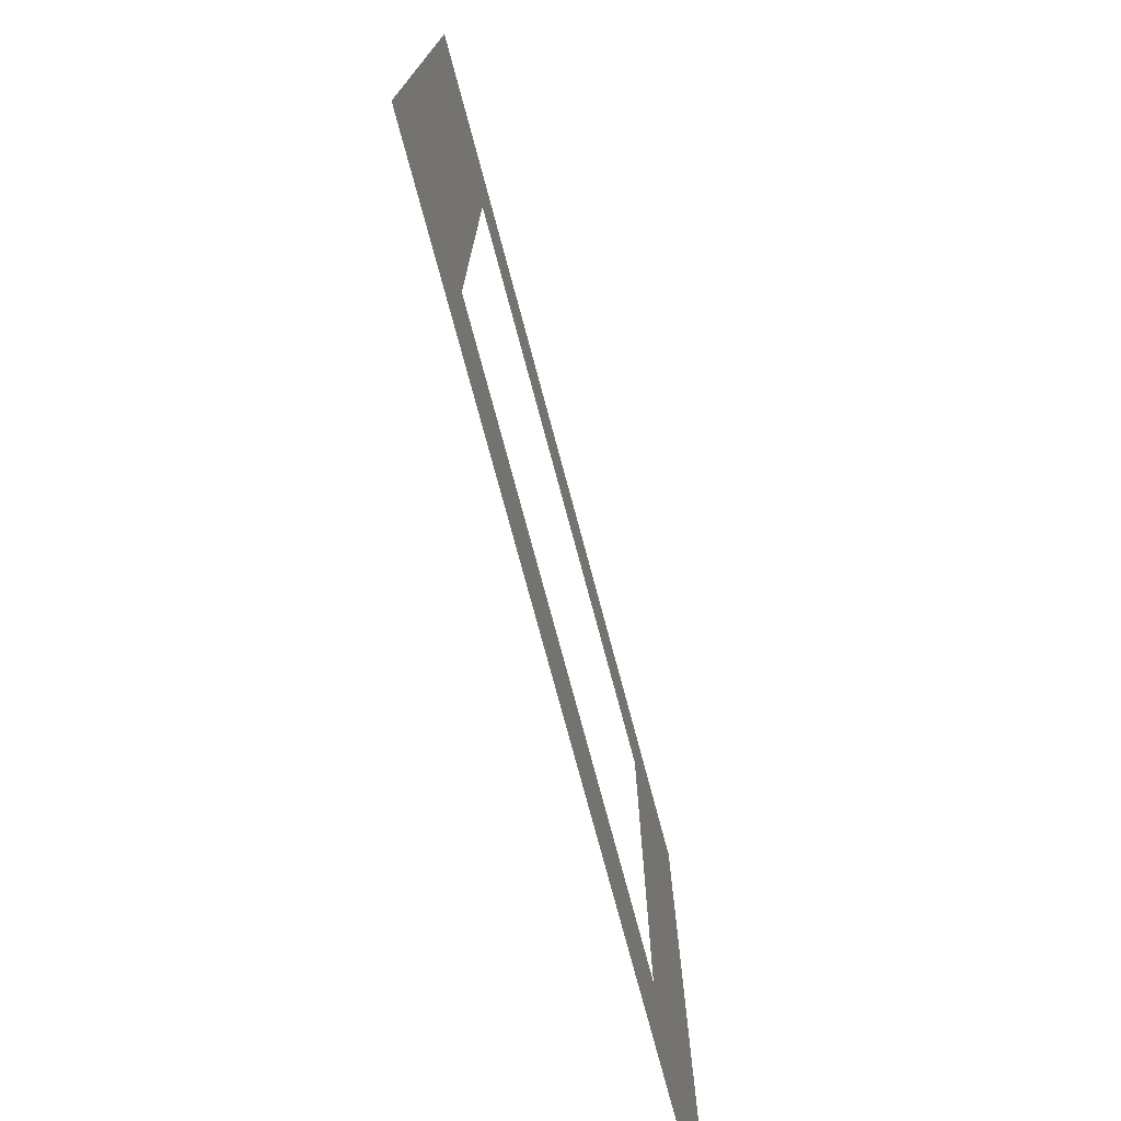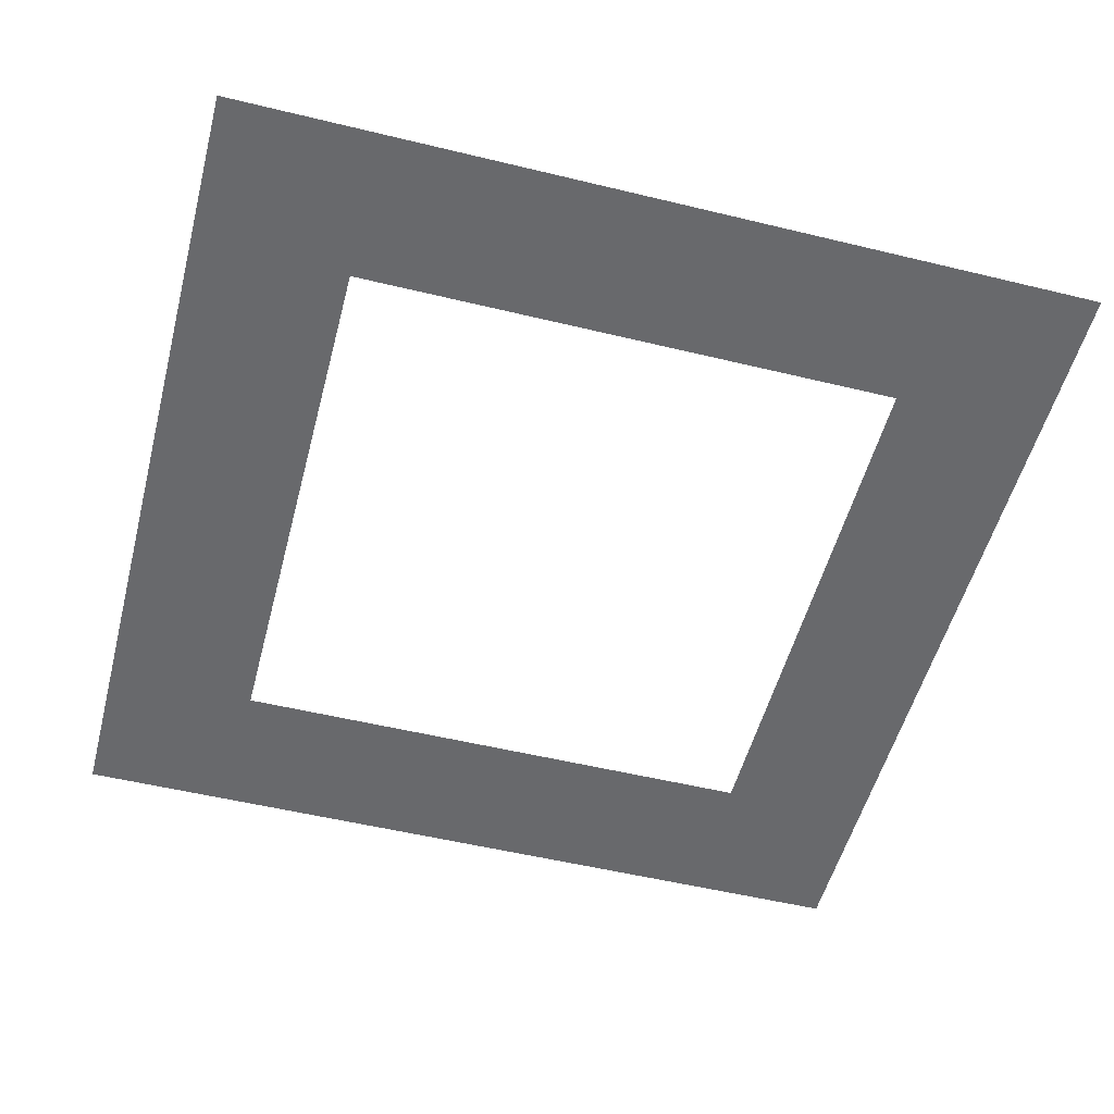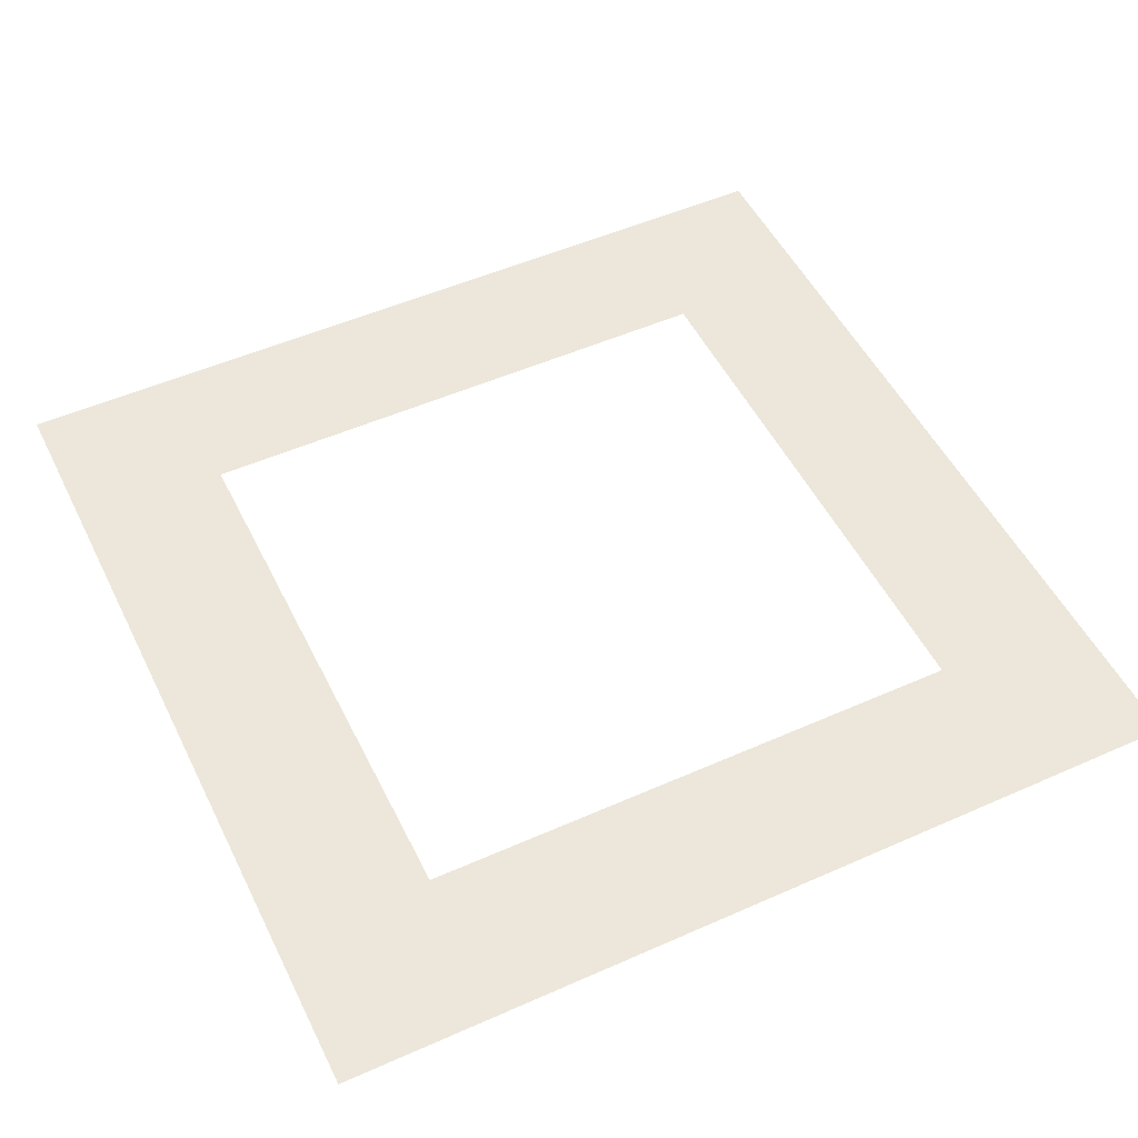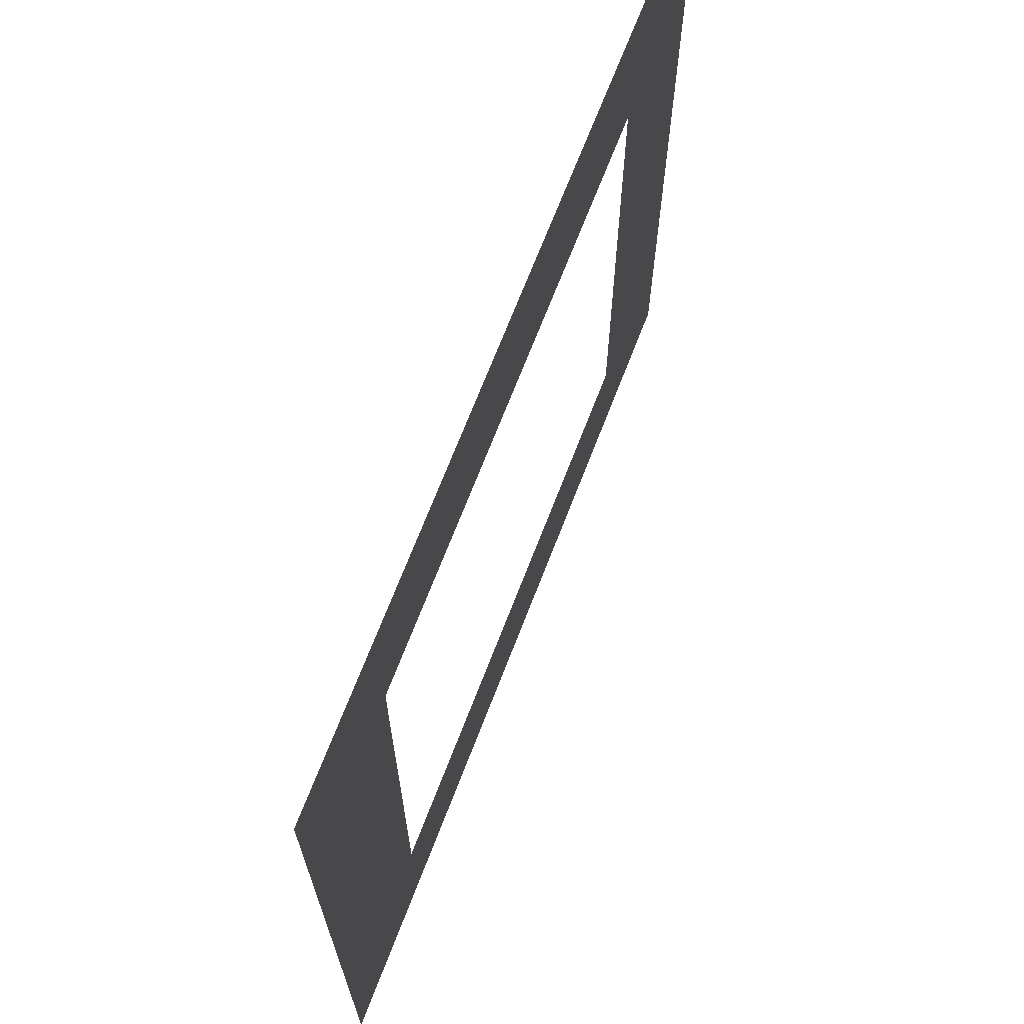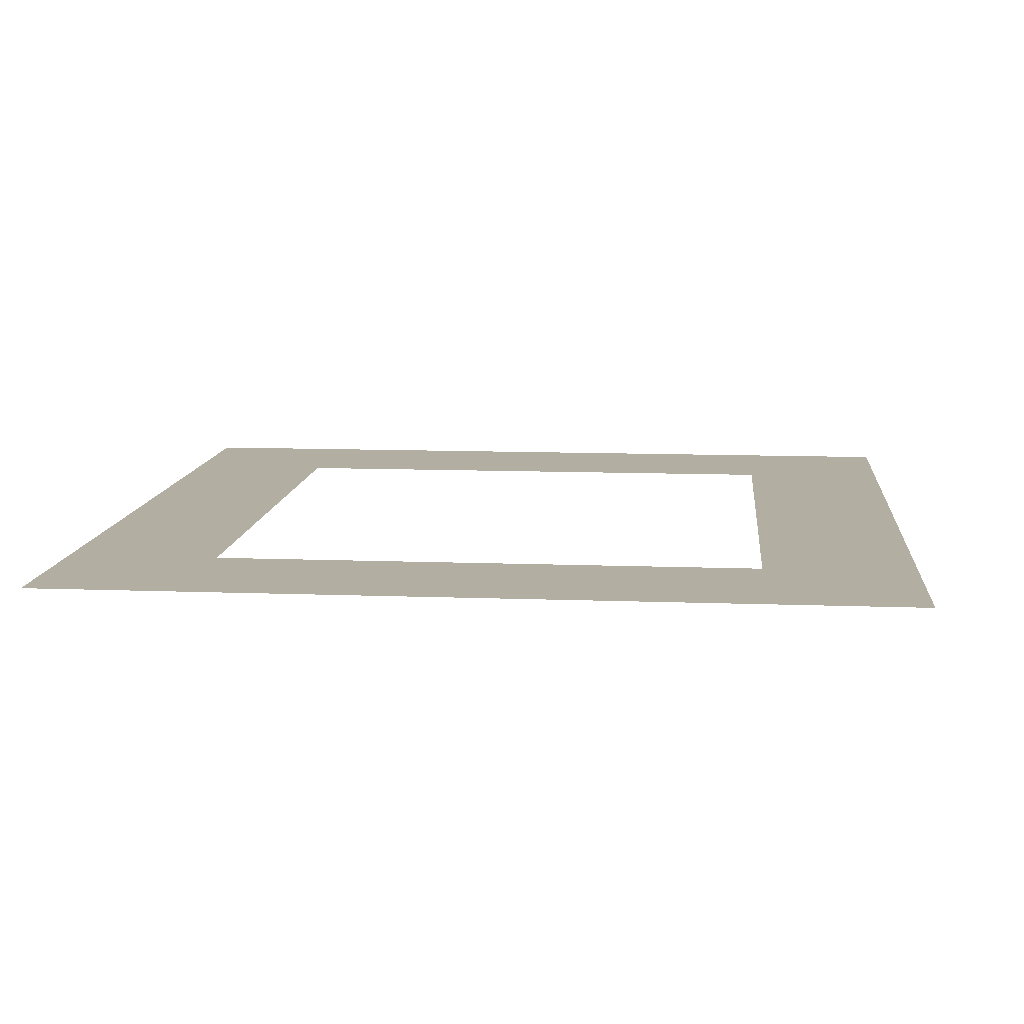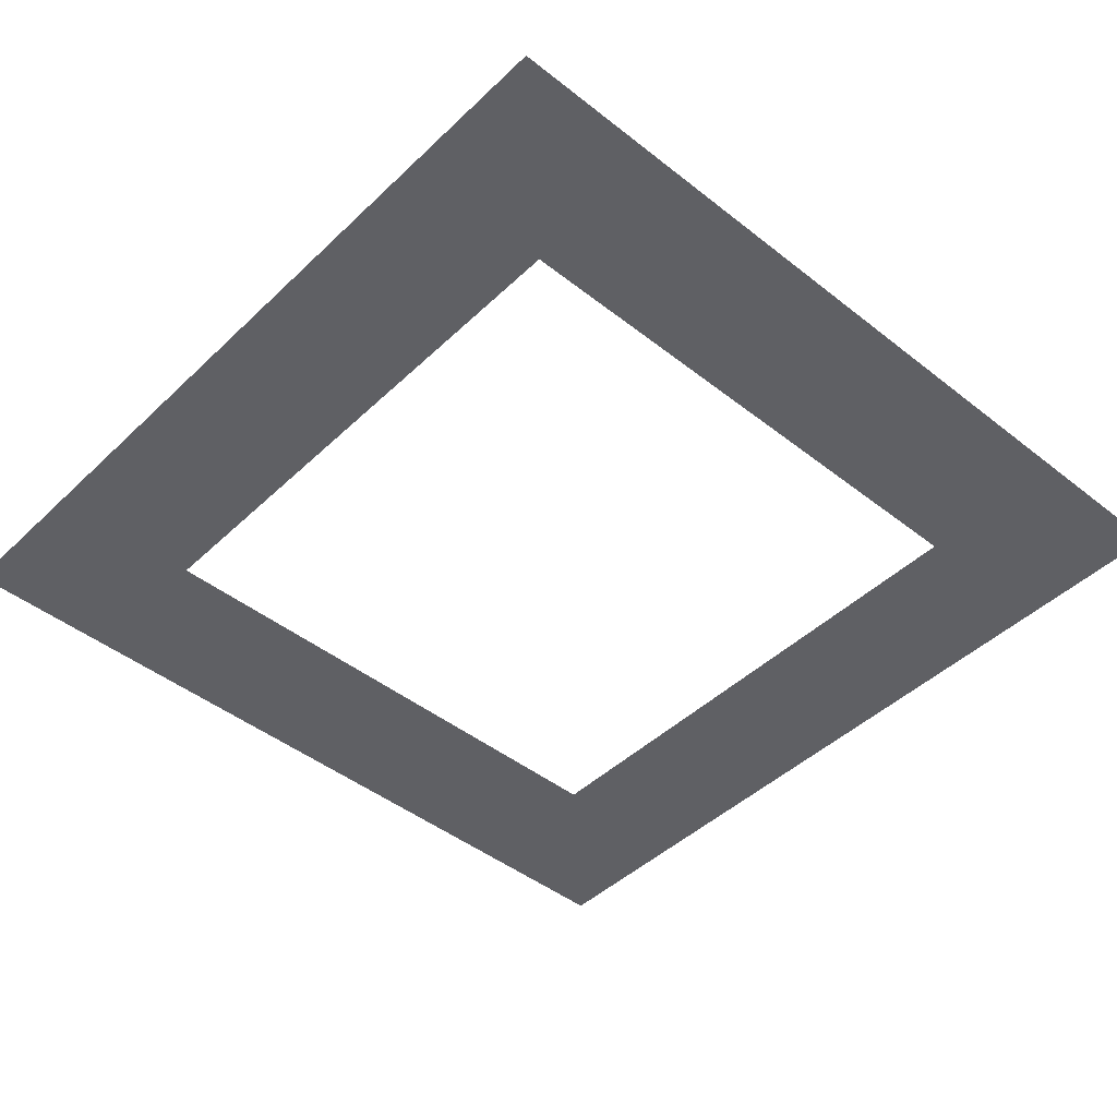
<metadata>
{"format":"obj","ext":"obj","renderer":"f3d","projection":"perspective","resolution":1024,"background":"white","views":[{"elev":-76.4,"azim":105.0,"up":"+Z"},{"elev":-52.8,"azim":165.4,"up":"+Y"},{"elev":51.1,"azim":154.2,"up":"+Y"},{"elev":69.5,"azim":111.1,"up":"+Z"},{"elev":10.8,"azim":-174.6,"up":"+Y"},{"elev":-44.9,"azim":137.6,"up":"+Y"}]}
</metadata>
<code>
g Water
v 4.874 -0.6877 4.874
v 7.583 -0.6877 7.583
v -7.583 -0.6877 7.583
v -4.874 -0.6877 4.874
v 4.874 -0.6877 -4.874
v -7.583 -0.6877 -7.583
v 7.583 -0.6877 -7.583
v -4.874 -0.6877 -4.874
g Water_0
f 3 2 1
f 4 3 1
f 1 2 5
f 6 3 4
f 2 7 5
f 8 6 4
f 5 7 8
f 7 6 8

</code>
